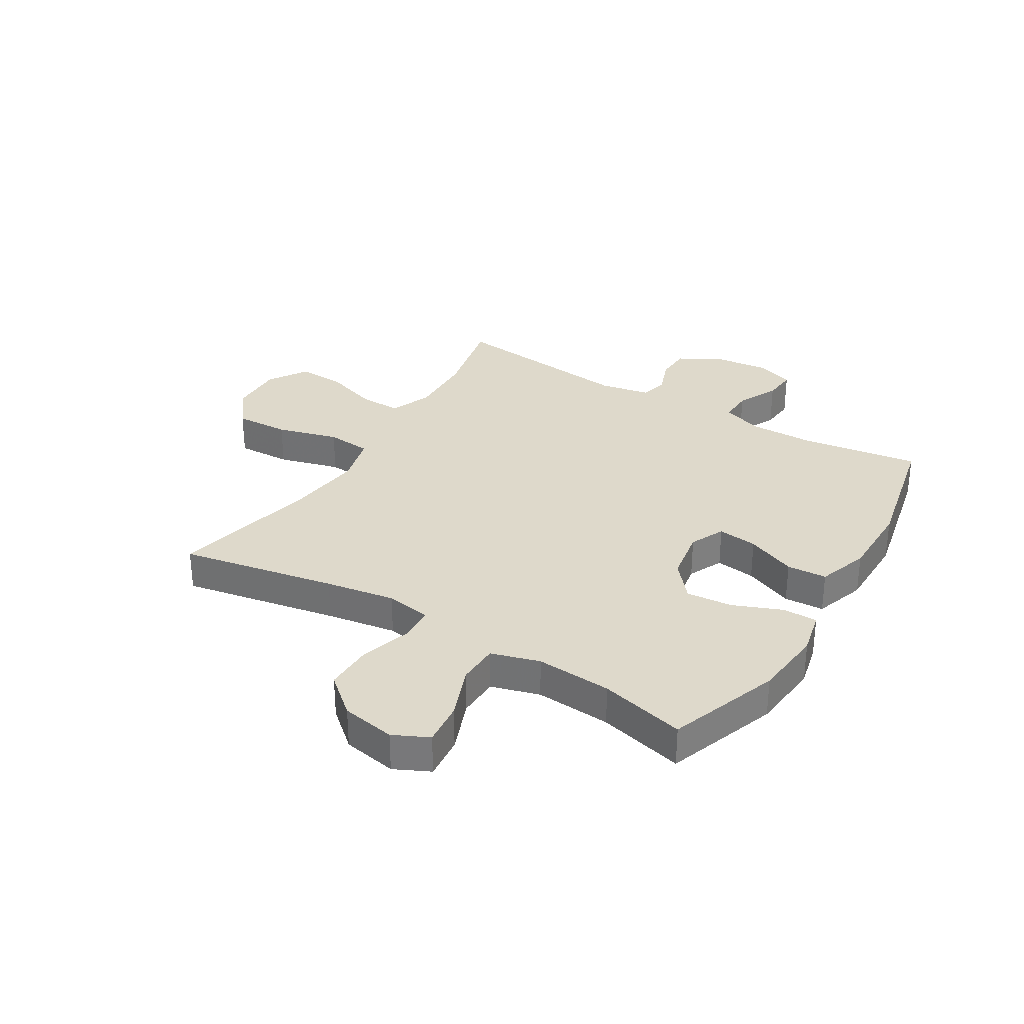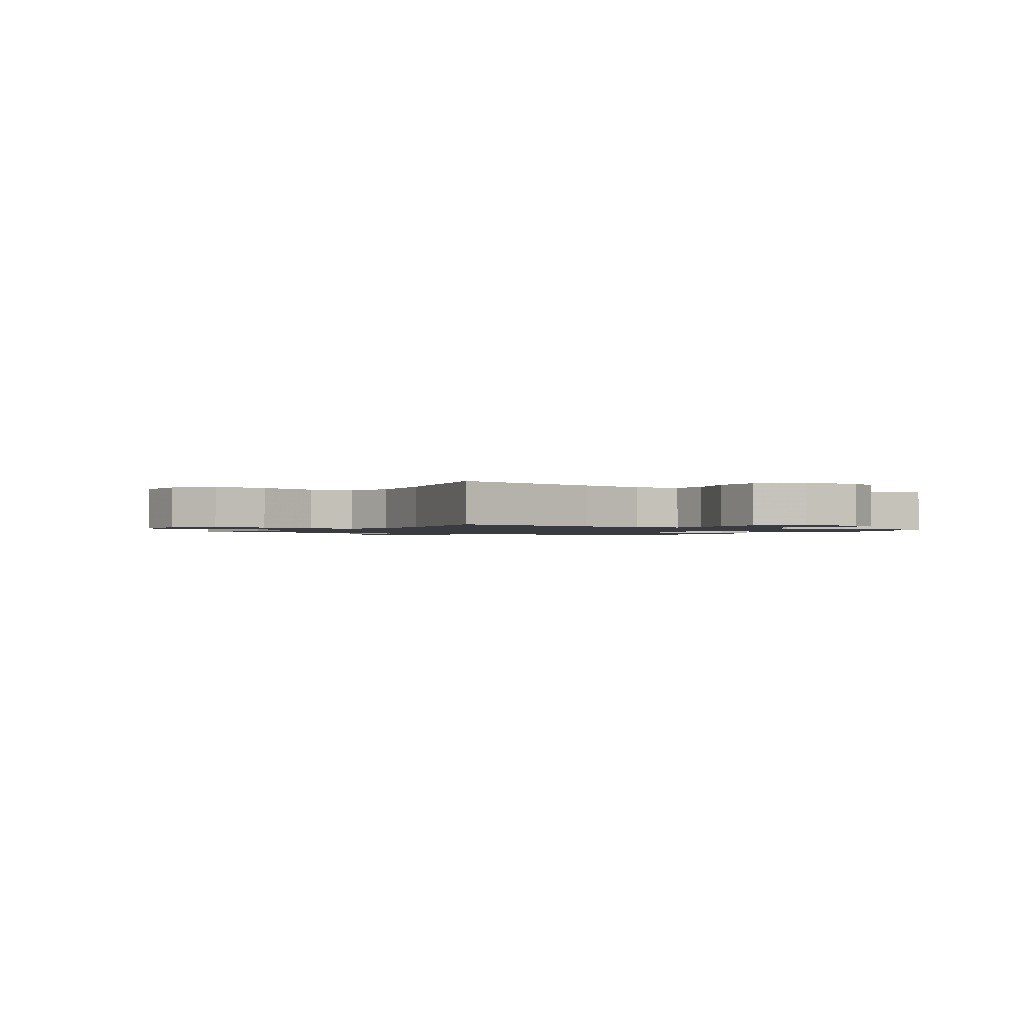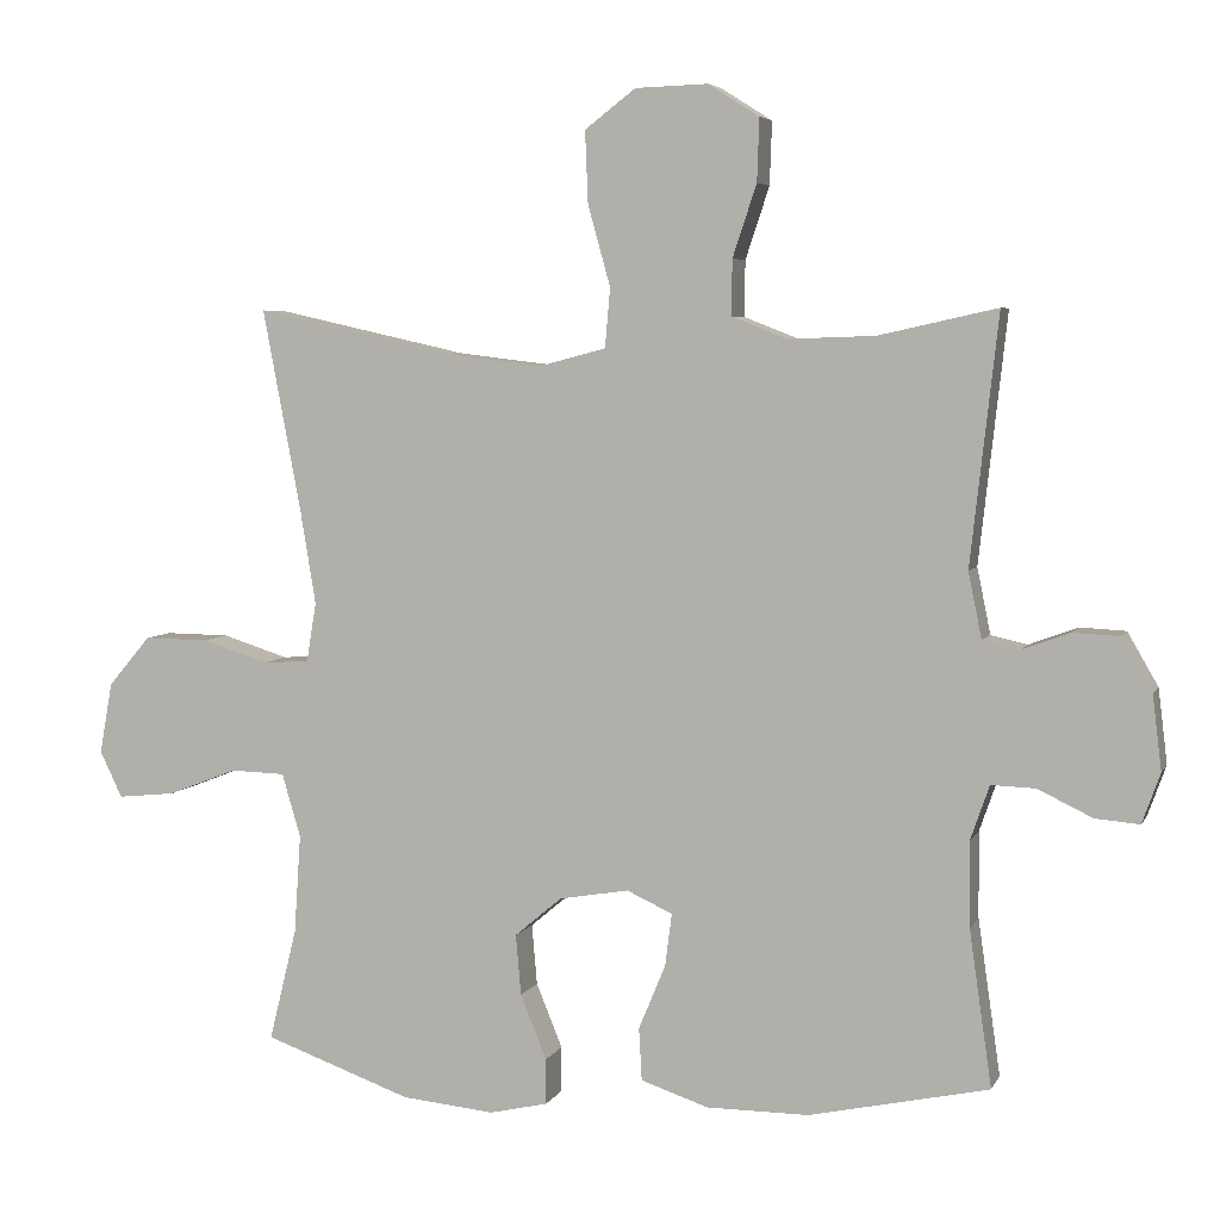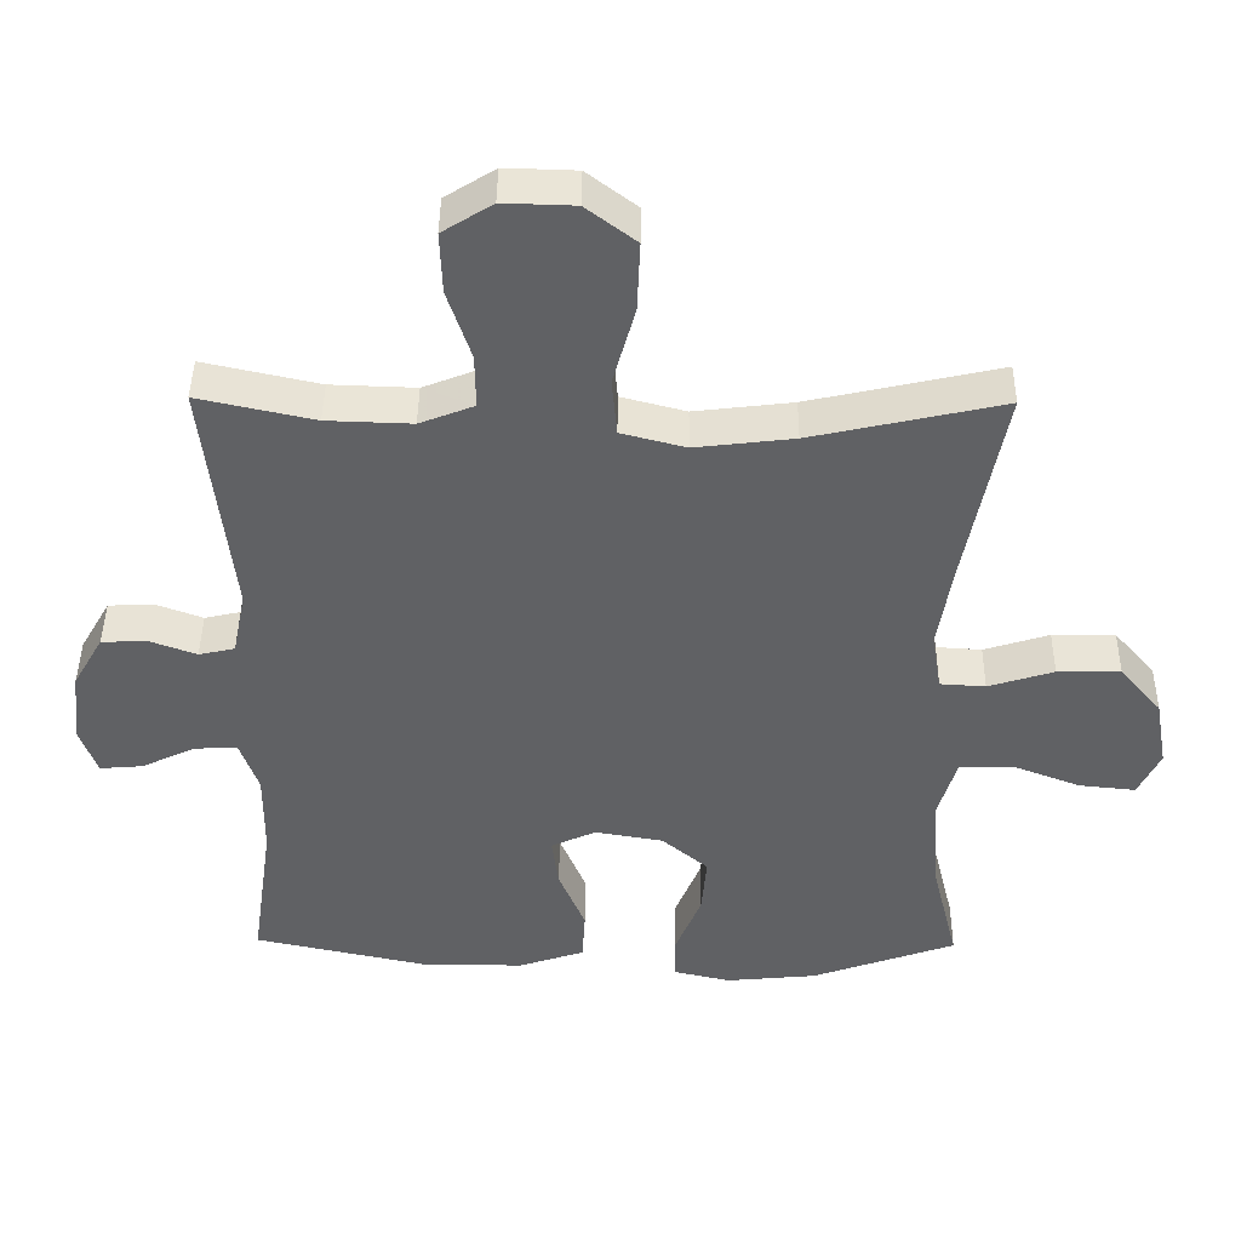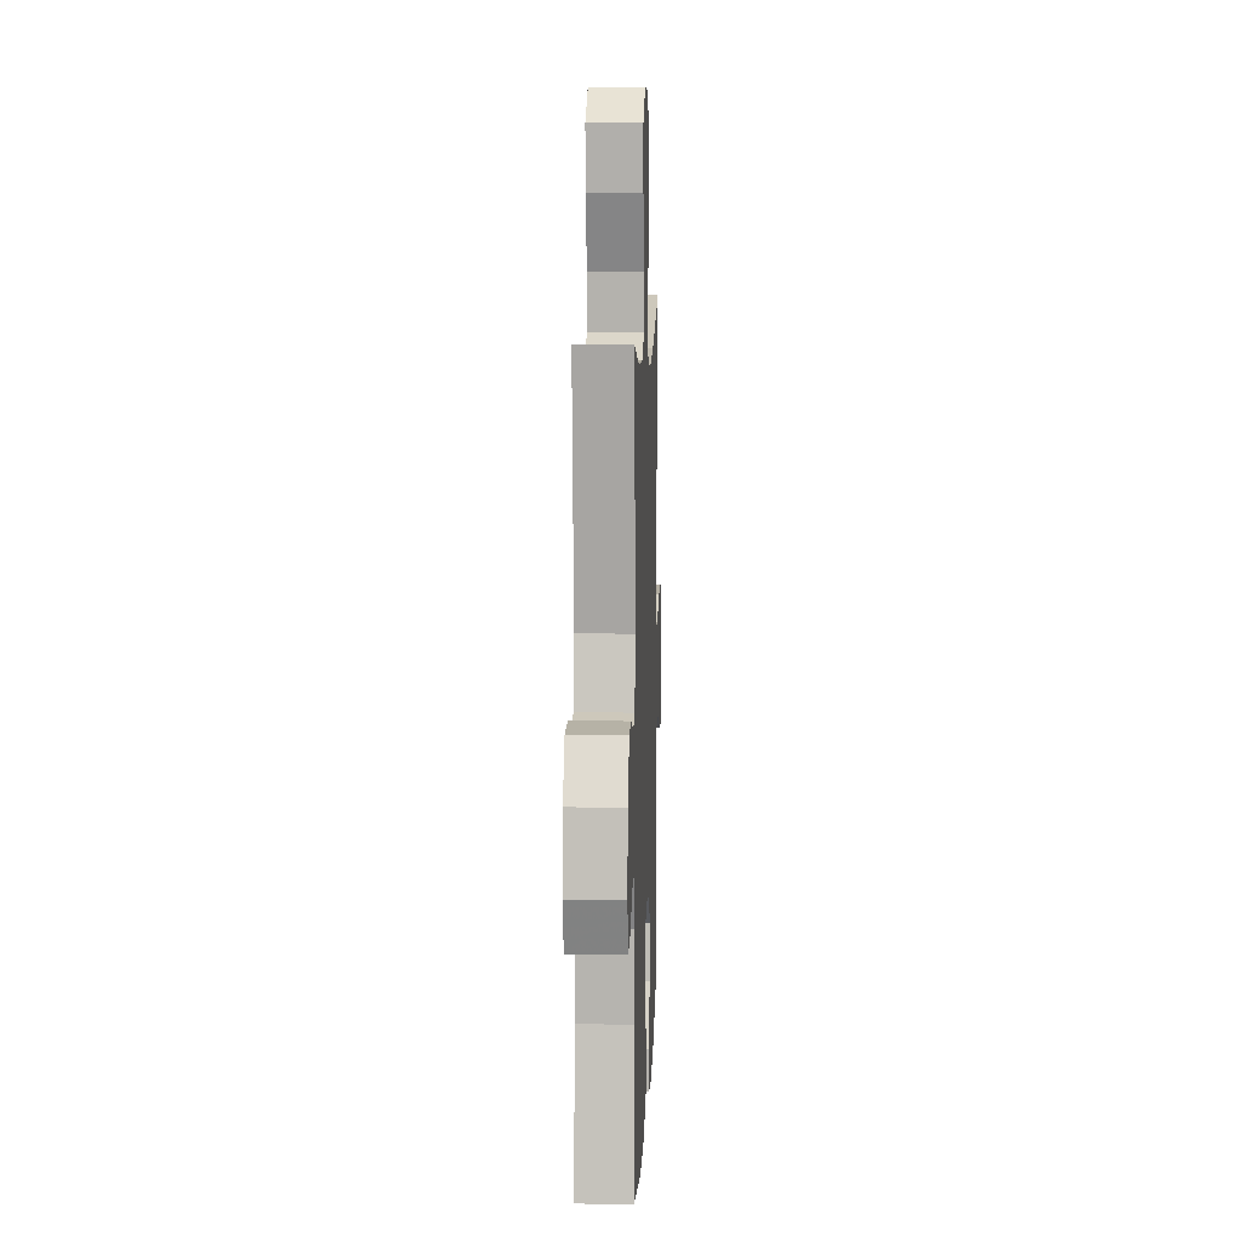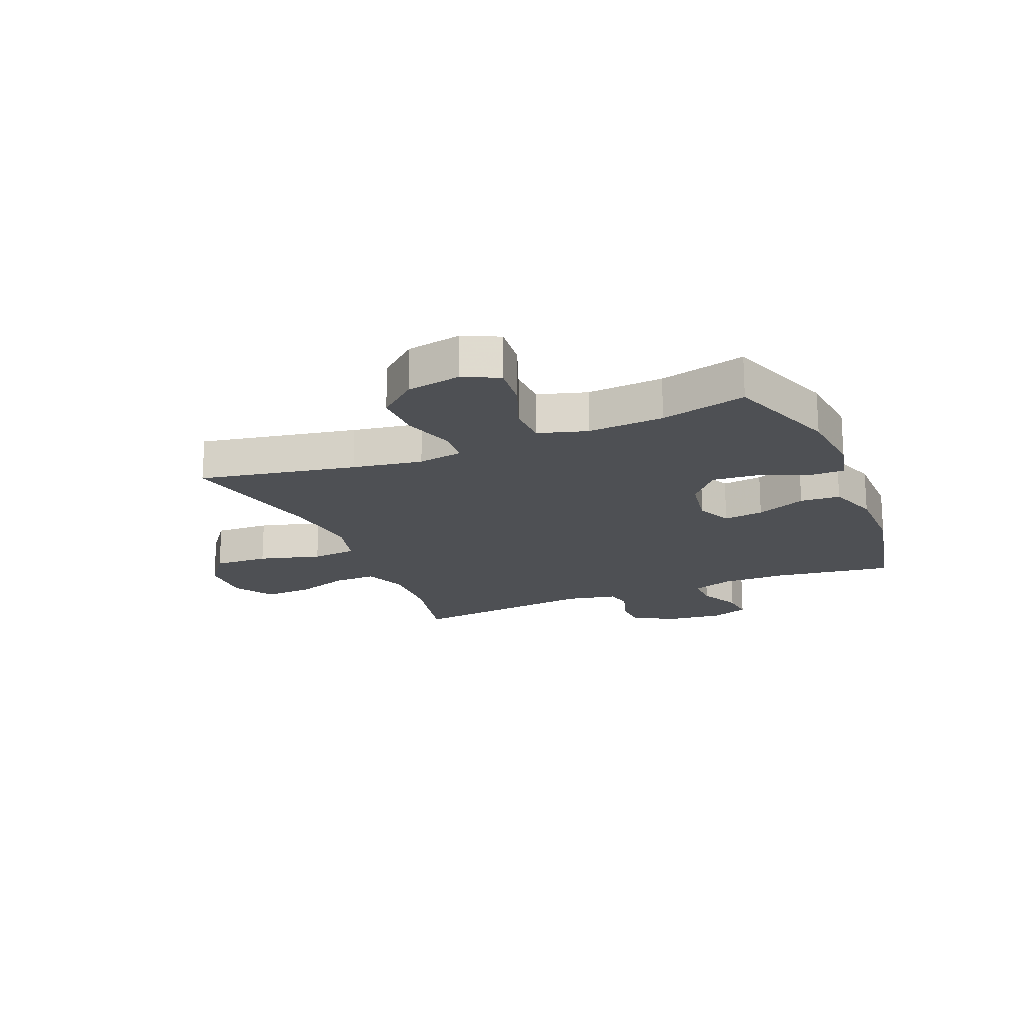
<metadata>
{"format":"obj","ext":"obj","renderer":"f3d","projection":"perspective","resolution":1024,"background":"white","views":[{"elev":31.7,"azim":121.3,"up":"+Y"},{"elev":-1.4,"azim":57.2,"up":"+Y"},{"elev":5.2,"azim":-163.5,"up":"+Z"},{"elev":43.2,"azim":0.6,"up":"+Z"},{"elev":9.4,"azim":-87.8,"up":"+Z"},{"elev":-18.8,"azim":112.6,"up":"+Y"}]}
</metadata>
<code>
v -0.5 0.07 -0.5
v -0.47 0.07 -0.292
v -0.469 0.07 -0.177
v -0.494 0.07 -0.105
v -0.553 0.07 -0.107
v -0.626 0.07 -0.142
v -0.685 0.07 -0.147
v -0.709 0.07 -0.08
v -0.697 0.07 0.019
v -0.656 0.07 0.09
v -0.595 0.07 0.093
v -0.53 0.07 0.069
v -0.481 0.07 0.08
v -0.463 0.07 0.168
v -0.5 0.07 0.5
v -0.342 0.07 0.465
v -0.226 0.07 0.461
v -0.152 0.07 0.49
v -0.153 0.07 0.564
v -0.185 0.07 0.66
v -0.188 0.07 0.744
v -0.12 0.07 0.787
v -0.023 0.07 0.784
v 0.045 0.07 0.732
v 0.041 0.07 0.636
v 0.011 0.07 0.528
v 0.018 0.07 0.449
v 0.106 0.07 0.426
v 0.24 0.07 0.442
v 0.5 0.07 0.5
v 0.448 0.07 0.226
v 0.428 0.07 0.104
v 0.441 0.07 0.025
v 0.503 0.07 0.021
v 0.592 0.07 0.049
v 0.678 0.07 0.05
v 0.735 0.07 -0.017
v 0.752 0.07 -0.112
v 0.722 0.07 -0.174
v 0.645 0.07 -0.166
v 0.552 0.07 -0.13
v 0.479 0.07 -0.132
v 0.454 0.07 -0.217
v 0.463 0.07 -0.35
v 0.5 0.07 -0.5
v 0.303 0.07 -0.57
v 0.179 0.07 -0.582
v 0.101 0.07 -0.564
v 0.101 0.07 -0.503
v 0.136 0.07 -0.417
v 0.143 0.07 -0.336
v 0.08 0.07 -0.283
v -0.013 0.07 -0.267
v -0.074 0.07 -0.295
v -0.065 0.07 -0.365
v -0.029 0.07 -0.452
v -0.033 0.07 -0.522
v -0.123 0.07 -0.552
v -0.26 0.07 -0.552
v -0.5 0 -0.5
v -0.47 0 -0.292
v -0.469 0 -0.177
v -0.494 0 -0.105
v -0.553 0 -0.107
v -0.626 0 -0.142
v -0.685 0 -0.147
v -0.709 0 -0.08
v -0.697 0 0.019
v -0.656 0 0.09
v -0.595 0 0.093
v -0.53 0 0.069
v -0.481 0 0.08
v -0.463 0 0.168
v -0.5 0 0.5
v -0.342 0 0.465
v -0.226 0 0.461
v -0.152 0 0.49
v -0.153 0 0.564
v -0.185 0 0.66
v -0.188 0 0.744
v -0.12 0 0.787
v -0.023 0 0.784
v 0.045 0 0.732
v 0.041 0 0.636
v 0.011 0 0.528
v 0.018 0 0.449
v 0.106 0 0.426
v 0.24 0 0.442
v 0.5 0 0.5
v 0.448 0 0.226
v 0.428 0 0.104
v 0.441 0 0.025
v 0.503 0 0.021
v 0.592 0 0.049
v 0.678 0 0.05
v 0.735 0 -0.017
v 0.752 0 -0.112
v 0.722 0 -0.174
v 0.645 0 -0.166
v 0.552 0 -0.13
v 0.479 0 -0.132
v 0.454 0 -0.217
v 0.463 0 -0.35
v 0.5 0 -0.5
v 0.303 0 -0.57
v 0.179 0 -0.582
v 0.101 0 -0.564
v 0.101 0 -0.503
v 0.136 0 -0.417
v 0.143 0 -0.336
v 0.08 0 -0.283
v -0.013 0 -0.267
v -0.074 0 -0.295
v -0.065 0 -0.365
v -0.029 0 -0.452
v -0.033 0 -0.522
v -0.123 0 -0.552
v -0.26 0 -0.552
f 58 59 1 2
f 55 56 57 58
f 54 55 58 2
f 53 54 2 3
f 52 53 3 4
f 47 48 49 50
f 47 50 51
f 44 45 46 47
f 43 44 47 51
f 42 43 51 52
f 38 39 40 41
f 38 41 42
f 37 38 42
f 34 35 36 37
f 33 34 37 42
f 29 30 31
f 28 29 31 32
f 27 28 32 33
f 23 24 25 26
f 23 26 27
f 22 23 27
f 19 20 21 22
f 18 19 22 27
f 17 18 27 33
f 14 15 16
f 13 14 16 17
f 9 10 11 12
f 9 12 13
f 8 9 13
f 5 6 7 8
f 4 5 8 13
f 17 33 42 52
f 4 13 17 52
f 61 60 118 117
f 117 116 115 114
f 61 117 114 113
f 62 61 113 112
f 63 62 112 111
f 109 108 107 106
f 110 109 106
f 106 105 104 103
f 110 106 103 102
f 111 110 102 101
f 100 99 98 97
f 101 100 97
f 101 97 96
f 96 95 94 93
f 101 96 93 92
f 90 89 88
f 91 90 88 87
f 92 91 87 86
f 85 84 83 82
f 86 85 82
f 86 82 81
f 81 80 79 78
f 86 81 78 77
f 92 86 77 76
f 75 74 73
f 76 75 73 72
f 71 70 69 68
f 72 71 68
f 72 68 67
f 67 66 65 64
f 72 67 64 63
f 111 101 92 76
f 111 76 72 63
f 1 60 61 2
f 2 61 62 3
f 3 62 63 4
f 4 63 64 5
f 5 64 65 6
f 6 65 66 7
f 7 66 67 8
f 8 67 68 9
f 9 68 69 10
f 10 69 70 11
f 11 70 71 12
f 12 71 72 13
f 13 72 73 14
f 14 73 74 15
f 15 74 75 16
f 16 75 76 17
f 17 76 77 18
f 18 77 78 19
f 19 78 79 20
f 20 79 80 21
f 21 80 81 22
f 22 81 82 23
f 23 82 83 24
f 24 83 84 25
f 25 84 85 26
f 26 85 86 27
f 27 86 87 28
f 28 87 88 29
f 29 88 89 30
f 30 89 90 31
f 31 90 91 32
f 32 91 92 33
f 33 92 93 34
f 34 93 94 35
f 35 94 95 36
f 36 95 96 37
f 37 96 97 38
f 38 97 98 39
f 39 98 99 40
f 40 99 100 41
f 41 100 101 42
f 42 101 102 43
f 43 102 103 44
f 44 103 104 45
f 45 104 105 46
f 46 105 106 47
f 47 106 107 48
f 48 107 108 49
f 49 108 109 50
f 50 109 110 51
f 51 110 111 52
f 52 111 112 53
f 53 112 113 54
f 54 113 114 55
f 55 114 115 56
f 56 115 116 57
f 57 116 117 58
f 58 117 118 59
f 59 118 60 1

</code>
